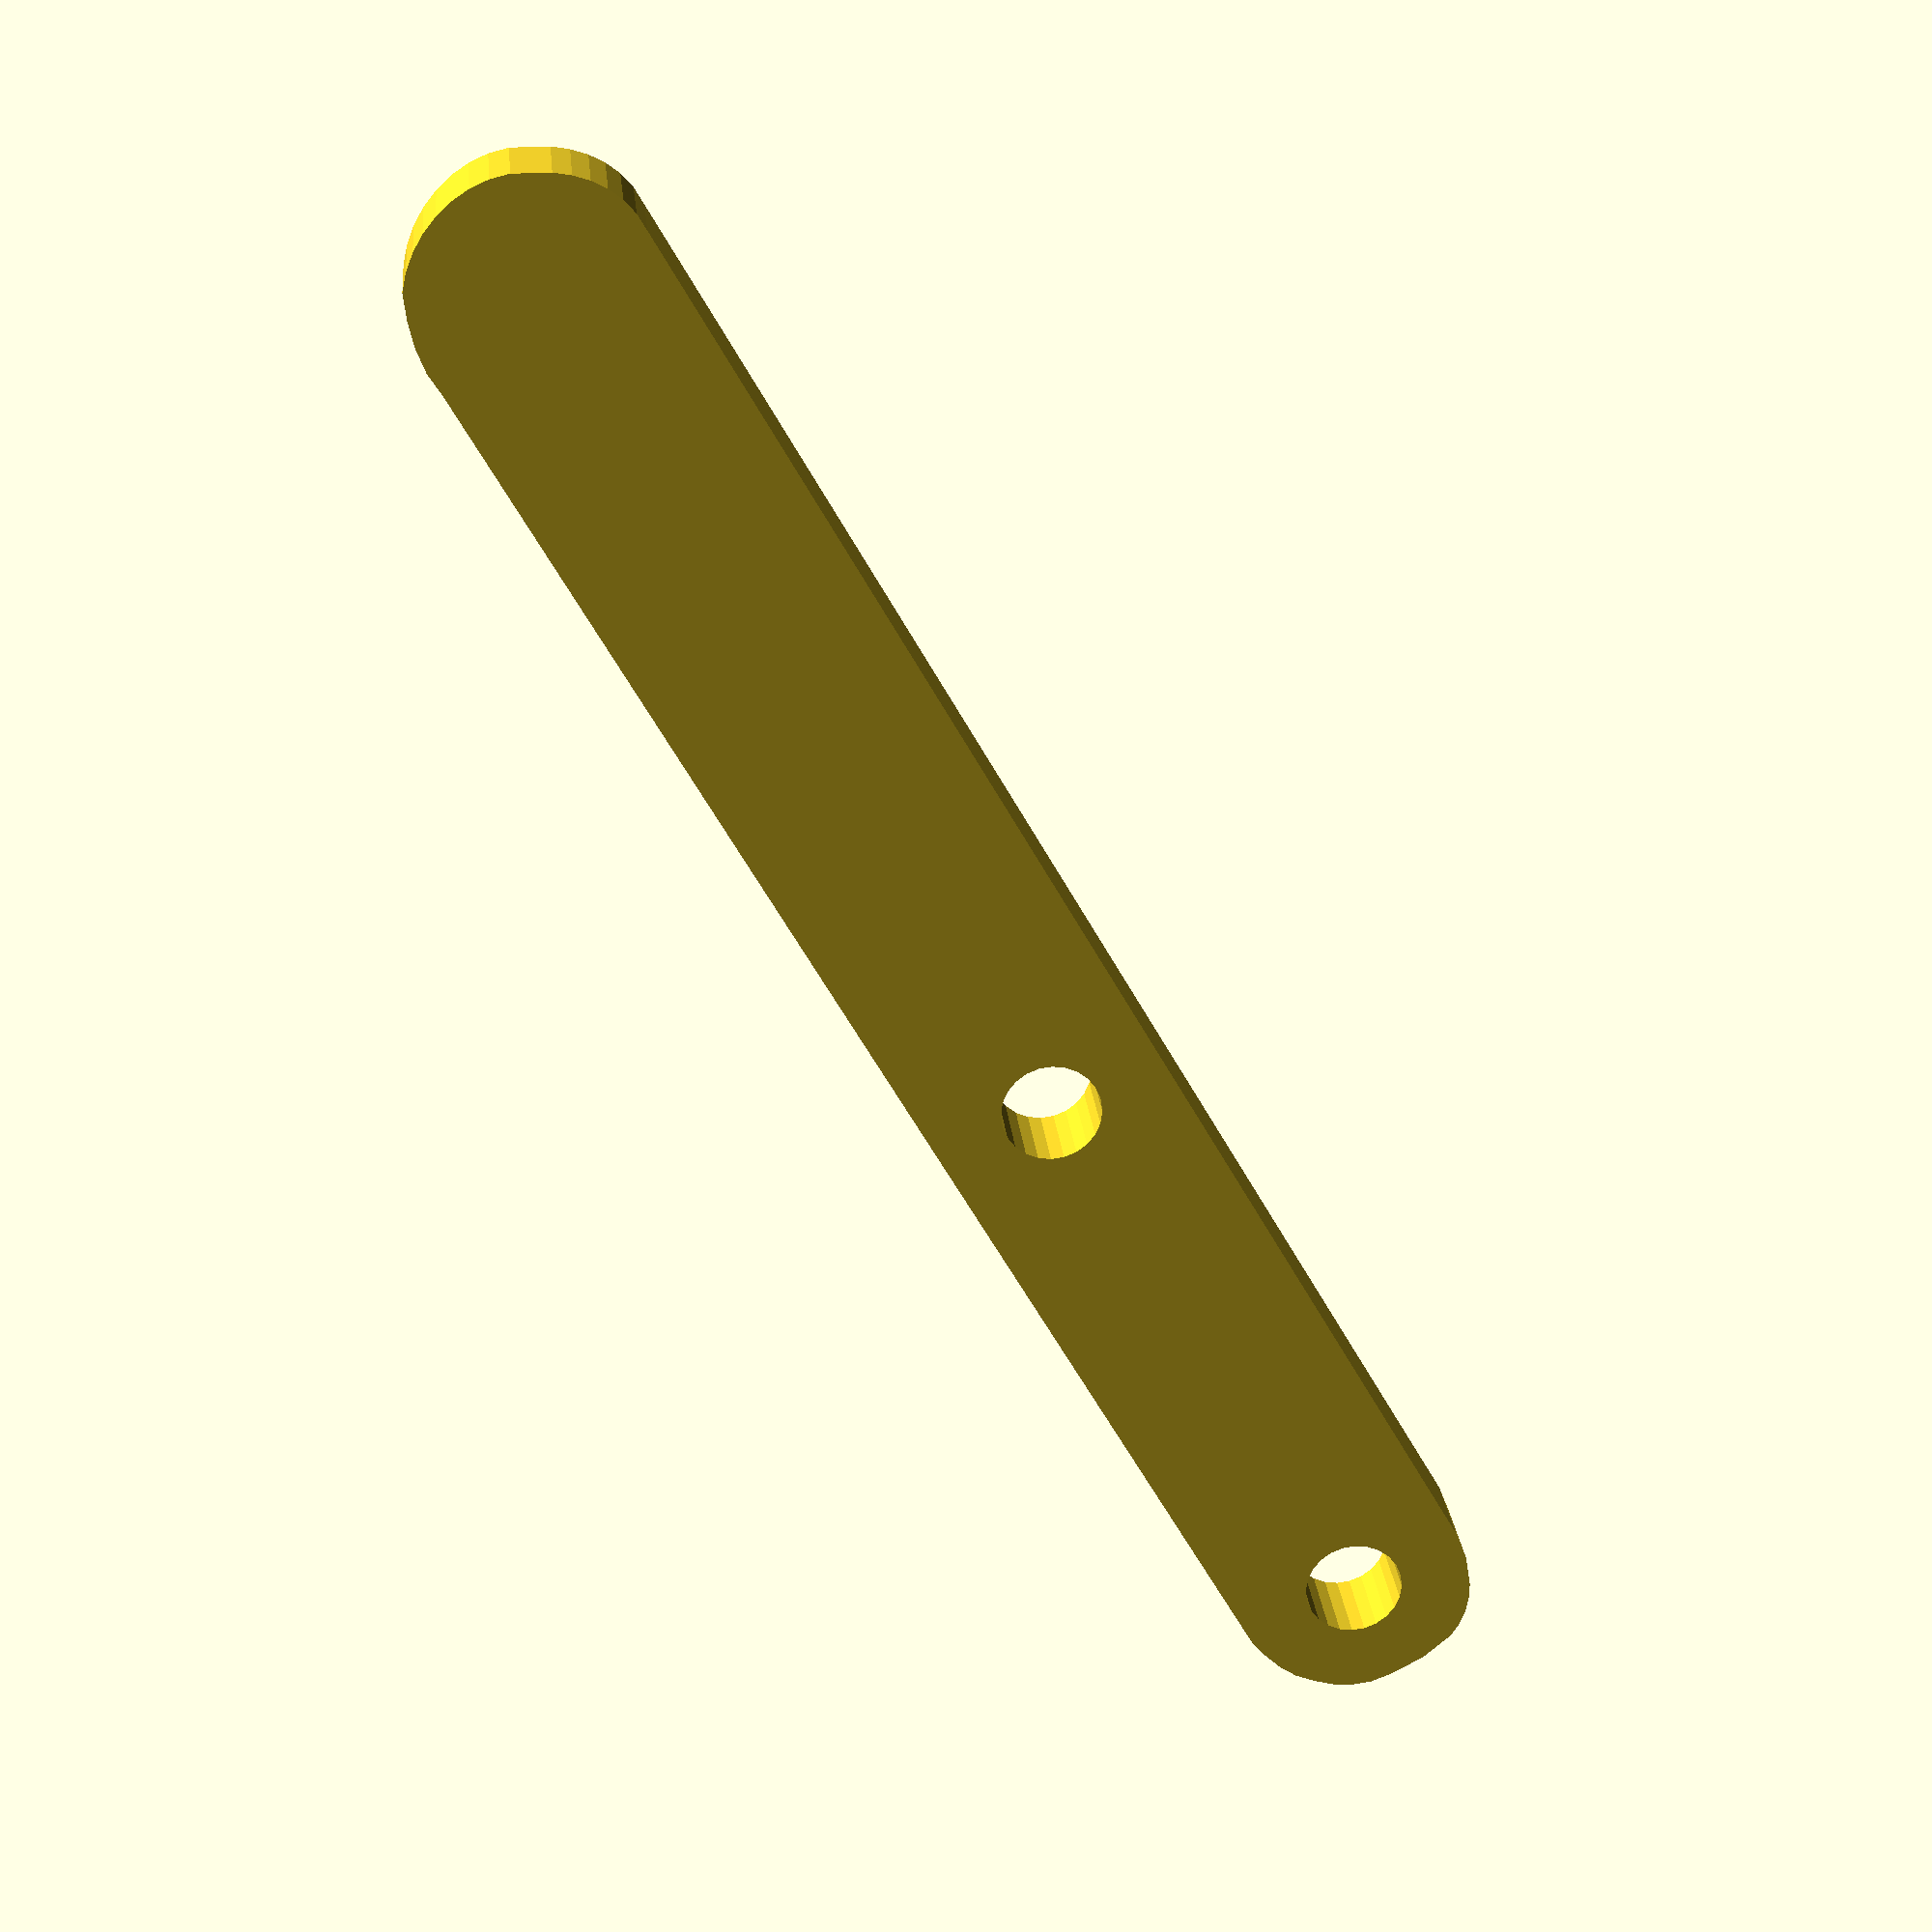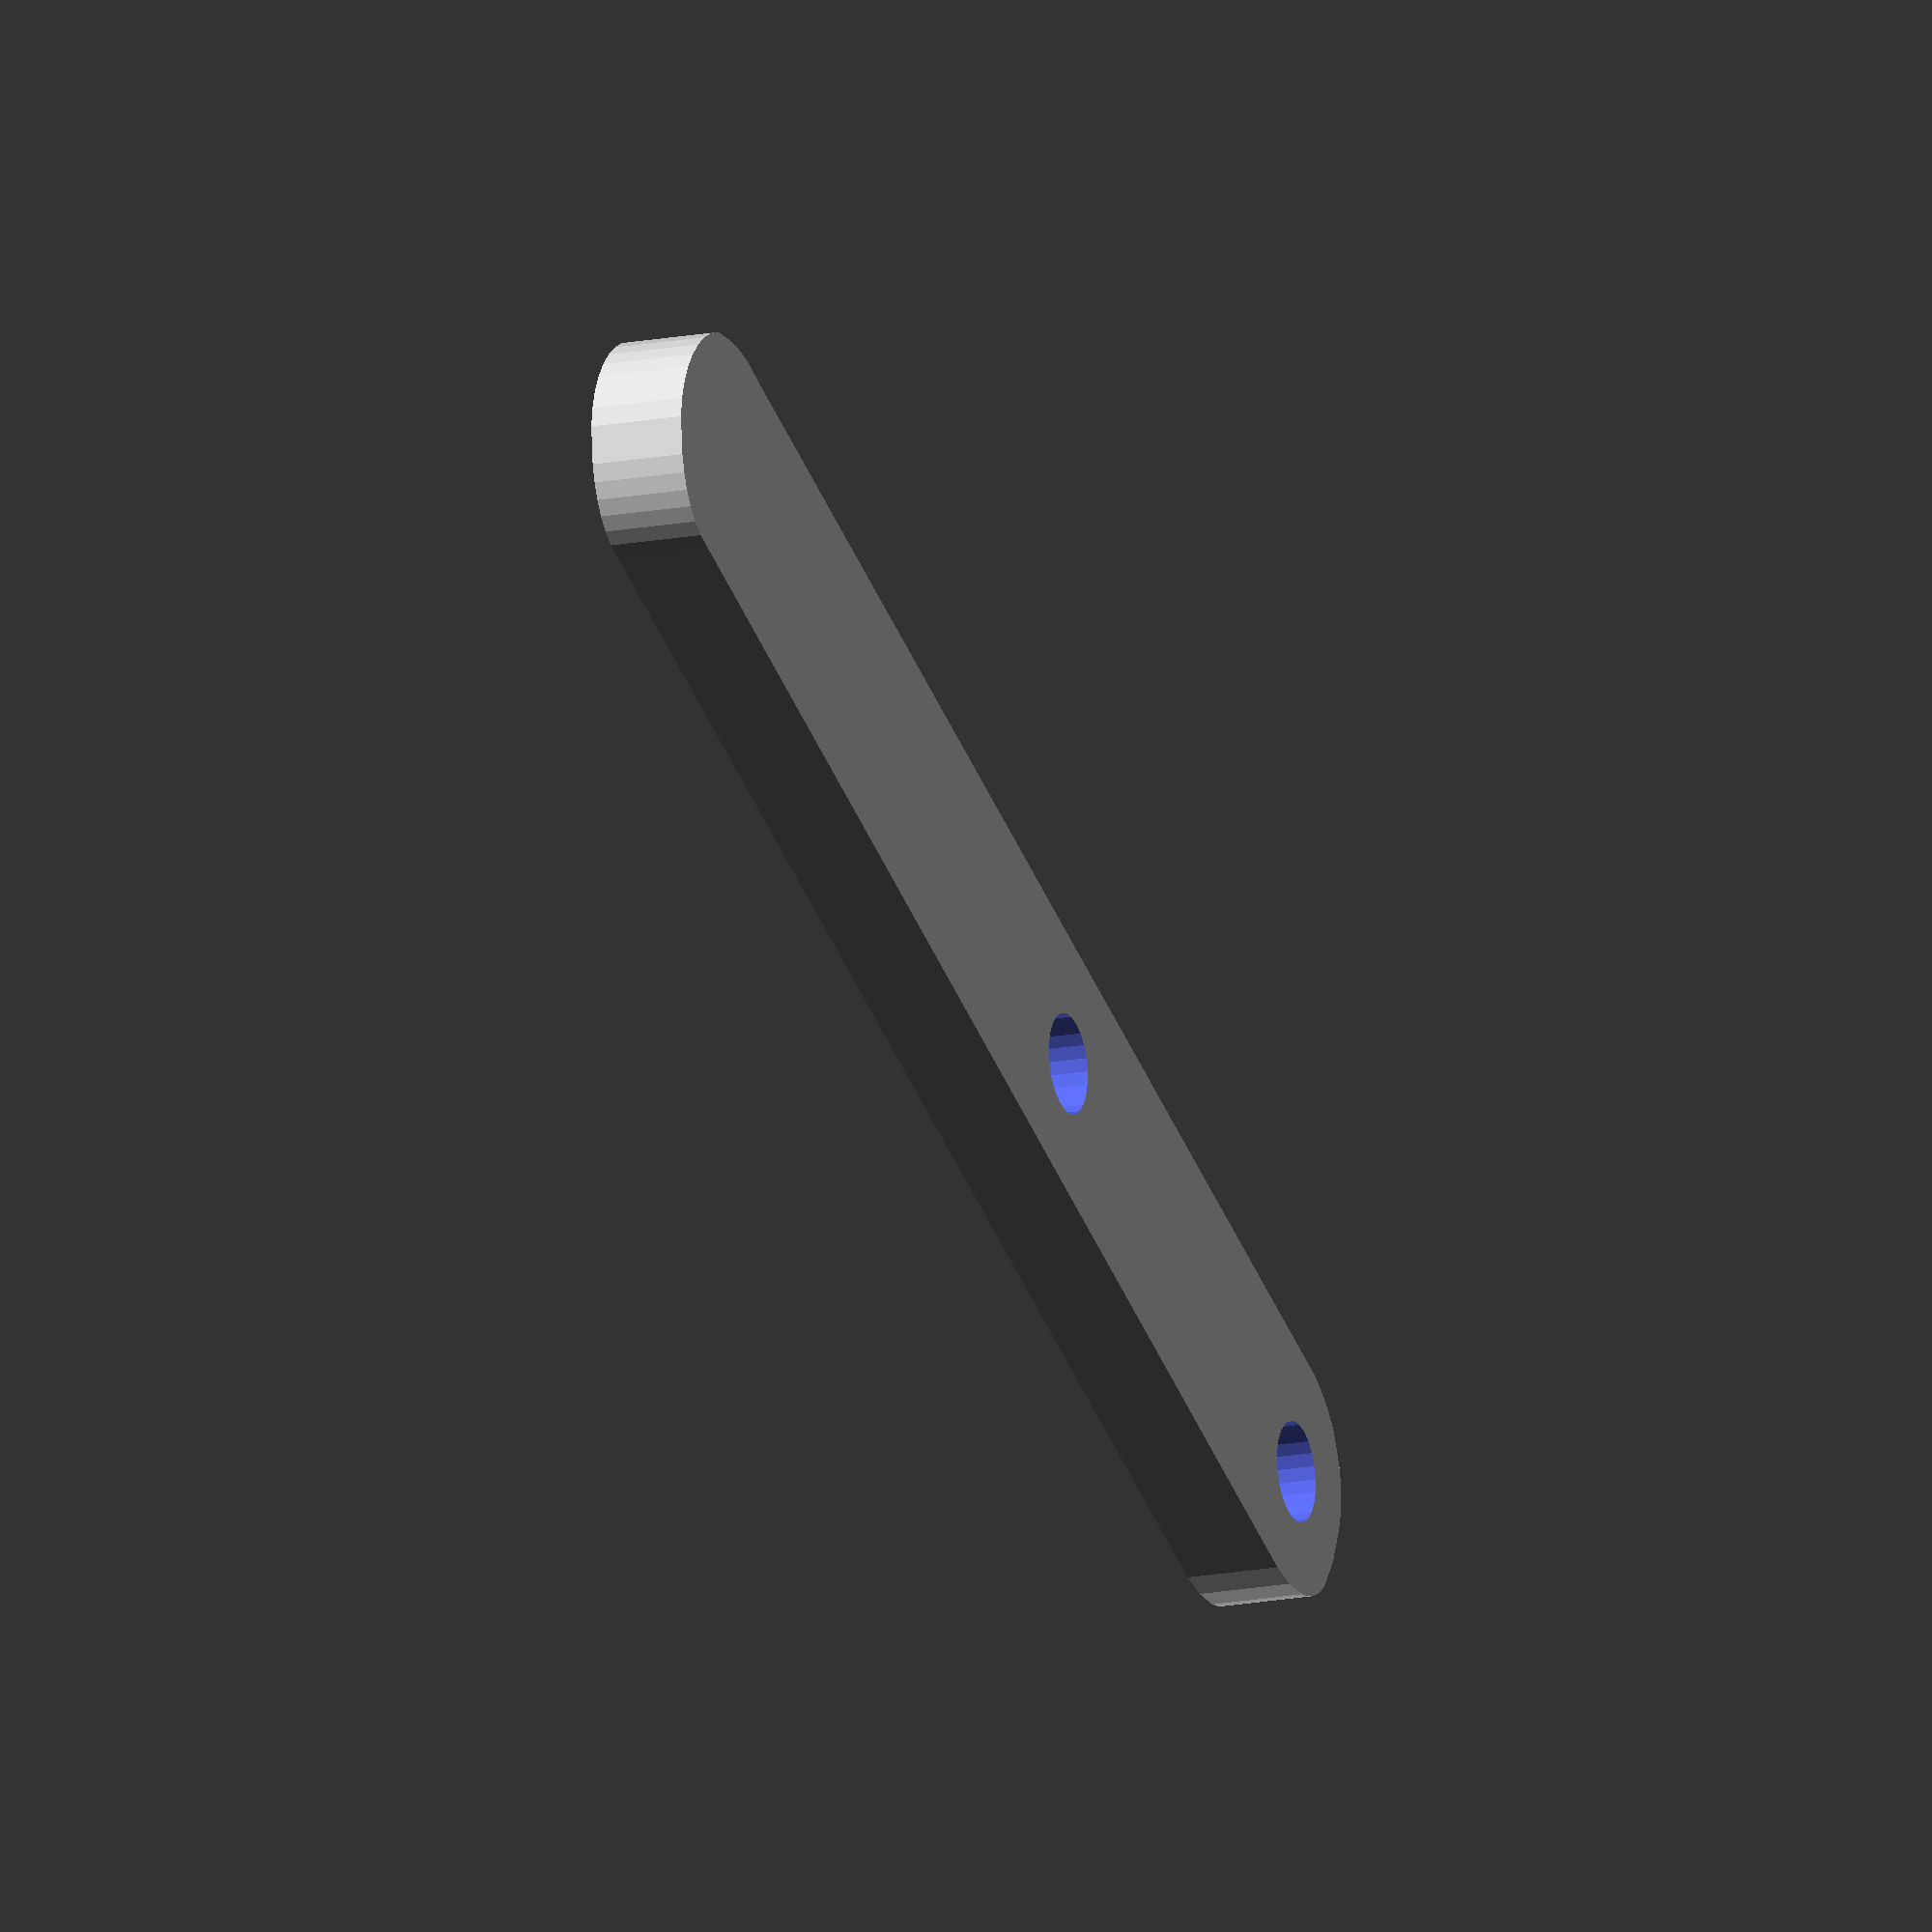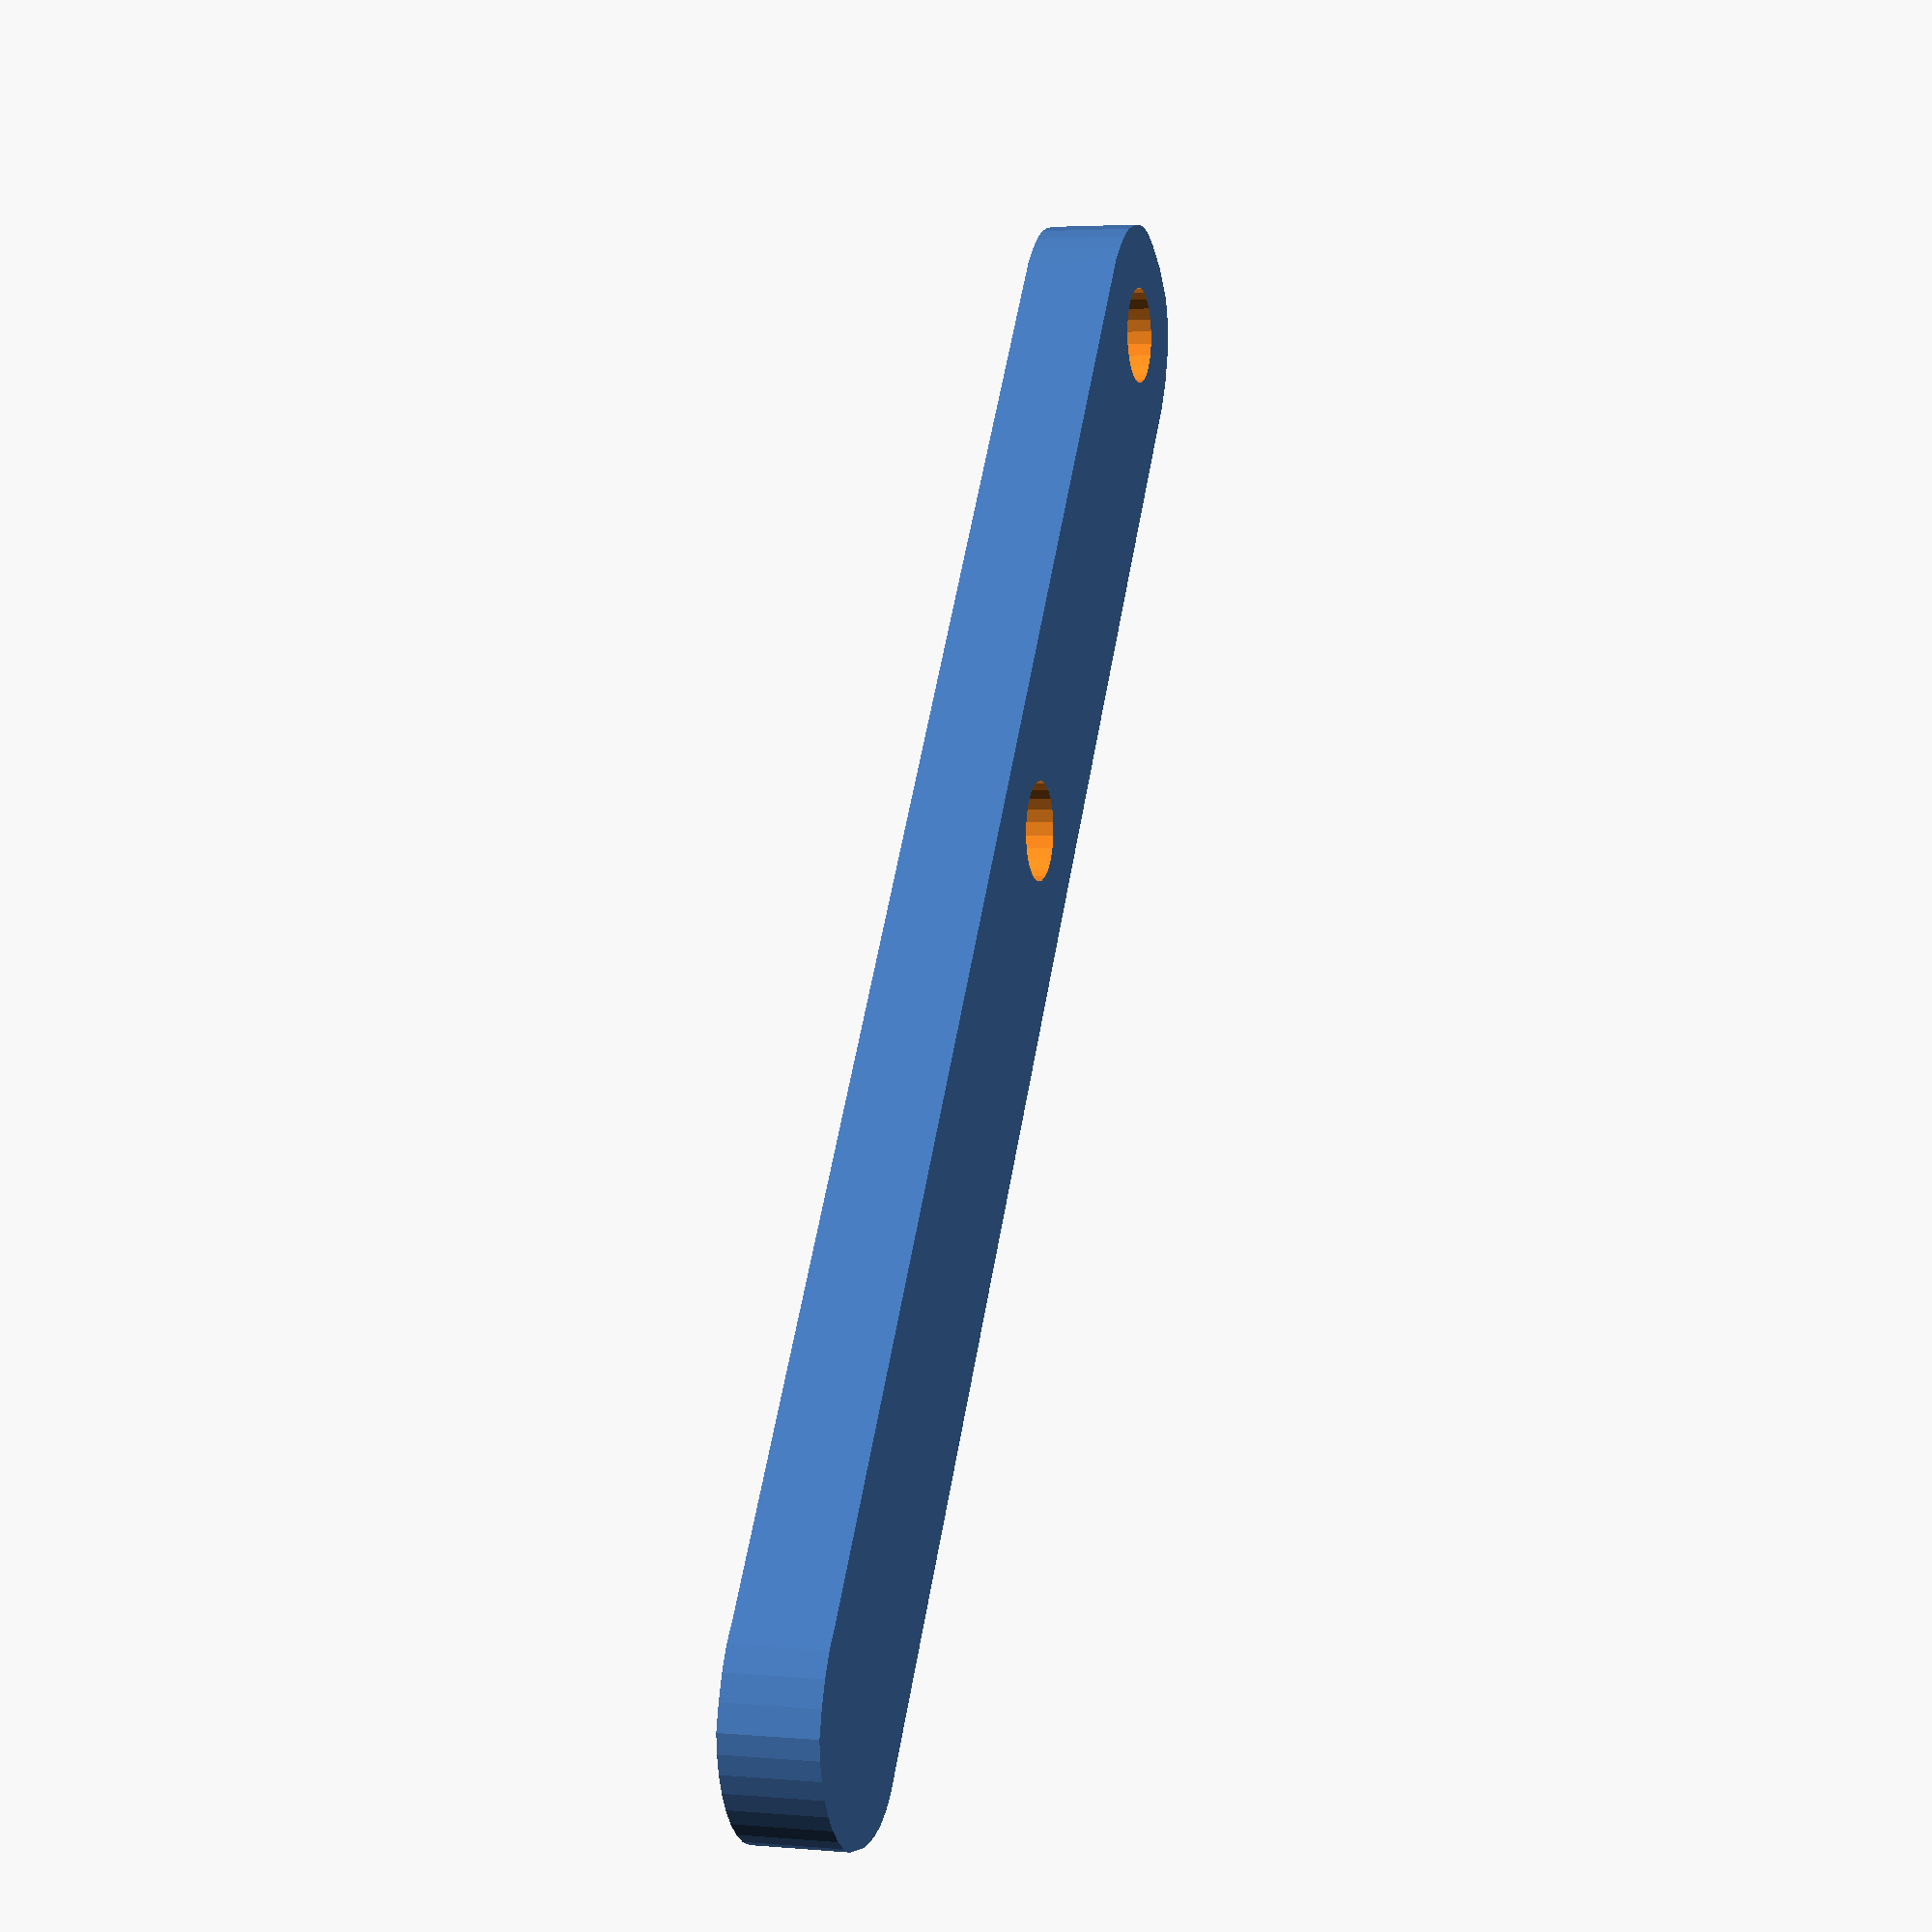
<openscad>

// Module names are of the form poly_<inkscape-path-id>().  As a result,
// you can associate a polygon in this OpenSCAD program with the corresponding
// SVG element in the Inkscape document by looking for the XML element with
// the attribute id="inkscape-path-id".

// fudge value is used to ensure that subtracted solids are a tad taller
// in the z dimension than the polygon being subtracted from.  This helps
// keep the resulting .stl file manifold.
fudge = 0.1;

module poly_path908(h)
{
  scale([25.4/96, -25.4/96, 1]) union()
  {
    difference()
    {
       linear_extrude(height=h)
         polygon([[-96.119970,-14.400000],[95.880033,-14.400000],[98.106636,-14.380759],[100.159124,-13.959534],[102.038083,-13.173486],[103.744096,-12.059775],[105.277749,-10.655561],[106.639626,-8.998003],[108.850393,-5.071500],[109.482356,-2.795455],[109.694330,-0.458016],[109.513162,1.885813],[108.965697,4.181025],[108.078782,6.372615],[106.879262,8.405578],[105.393984,10.224908],[103.649793,11.775600],[100.742812,12.987061],[97.748748,13.885463],[94.678312,14.328408],[91.542213,14.173500],[-96.119970,14.400000],[-98.645894,13.897770],[-101.061042,13.160163],[-103.297233,12.042323],[-105.286286,10.399400],[-107.016697,8.645425],[-108.357235,6.652350],[-109.241727,4.430150],[-109.604001,1.988800],[-109.694330,-2.631363],[-108.784614,-7.153200],[-107.837539,-8.860807],[-106.616731,-10.316981],[-105.168199,-11.532902],[-103.537951,-12.519750],[-99.916341,-13.850944],[-96.119970,-14.400000]]);
       translate([0, 0, -fudge])
         linear_extrude(height=h+2*fudge)
           polygon([[-13.319973,0.000000],[-13.527666,-1.565506],[-14.123820,-3.000000],[-15.068051,-4.233532],[-16.319973,-5.196152],[-17.779587,-5.799038],[-19.319973,-6.000000],[-20.860358,-5.799038],[-22.319973,-5.196152],[-23.571894,-4.233532],[-24.516125,-3.000000],[-25.112280,-1.565506],[-25.319973,0.000000],[-25.112280,1.565506],[-24.516125,3.000000],[-23.571894,4.233532],[-22.319973,5.196152],[-20.860358,5.799038],[-19.319973,6.000000],[-17.779587,5.799038],[-16.319973,5.196152],[-15.068051,4.233532],[-14.123820,3.000000],[-13.527666,1.565506],[-13.319973,0.000000]]);
       translate([0, 0, -fudge])
         linear_extrude(height=h+2*fudge)
           polygon([[-90.119970,-0.000000],[-90.327495,-1.565661],[-90.923559,-3.000328],[-91.867773,-4.234030],[-93.119746,-5.196798],[-94.579463,-5.799781],[-96.119970,-6.000775],[-97.660478,-5.799781],[-99.120194,-5.196798],[-100.372167,-4.234030],[-101.316381,-3.000328],[-101.912445,-1.565661],[-102.119970,0.000000],[-101.912278,1.565506],[-101.316123,3.000000],[-100.371892,4.233533],[-99.119970,5.196153],[-97.660356,5.799039],[-96.119970,6.000001],[-94.579584,5.799039],[-93.119970,5.196153],[-91.868048,4.233533],[-90.923817,3.000000],[-90.327663,1.565506],[-90.119970,0.000000],[-90.119970,0.000000]]);
    }
  }
}

module inkscape(h)
{

poly_path908(h);
}

inkscape(3);

</openscad>
<views>
elev=336.3 azim=299.7 roll=174.6 proj=p view=solid
elev=196.0 azim=23.8 roll=247.7 proj=o view=wireframe
elev=176.4 azim=306.9 roll=253.3 proj=p view=solid
</views>
